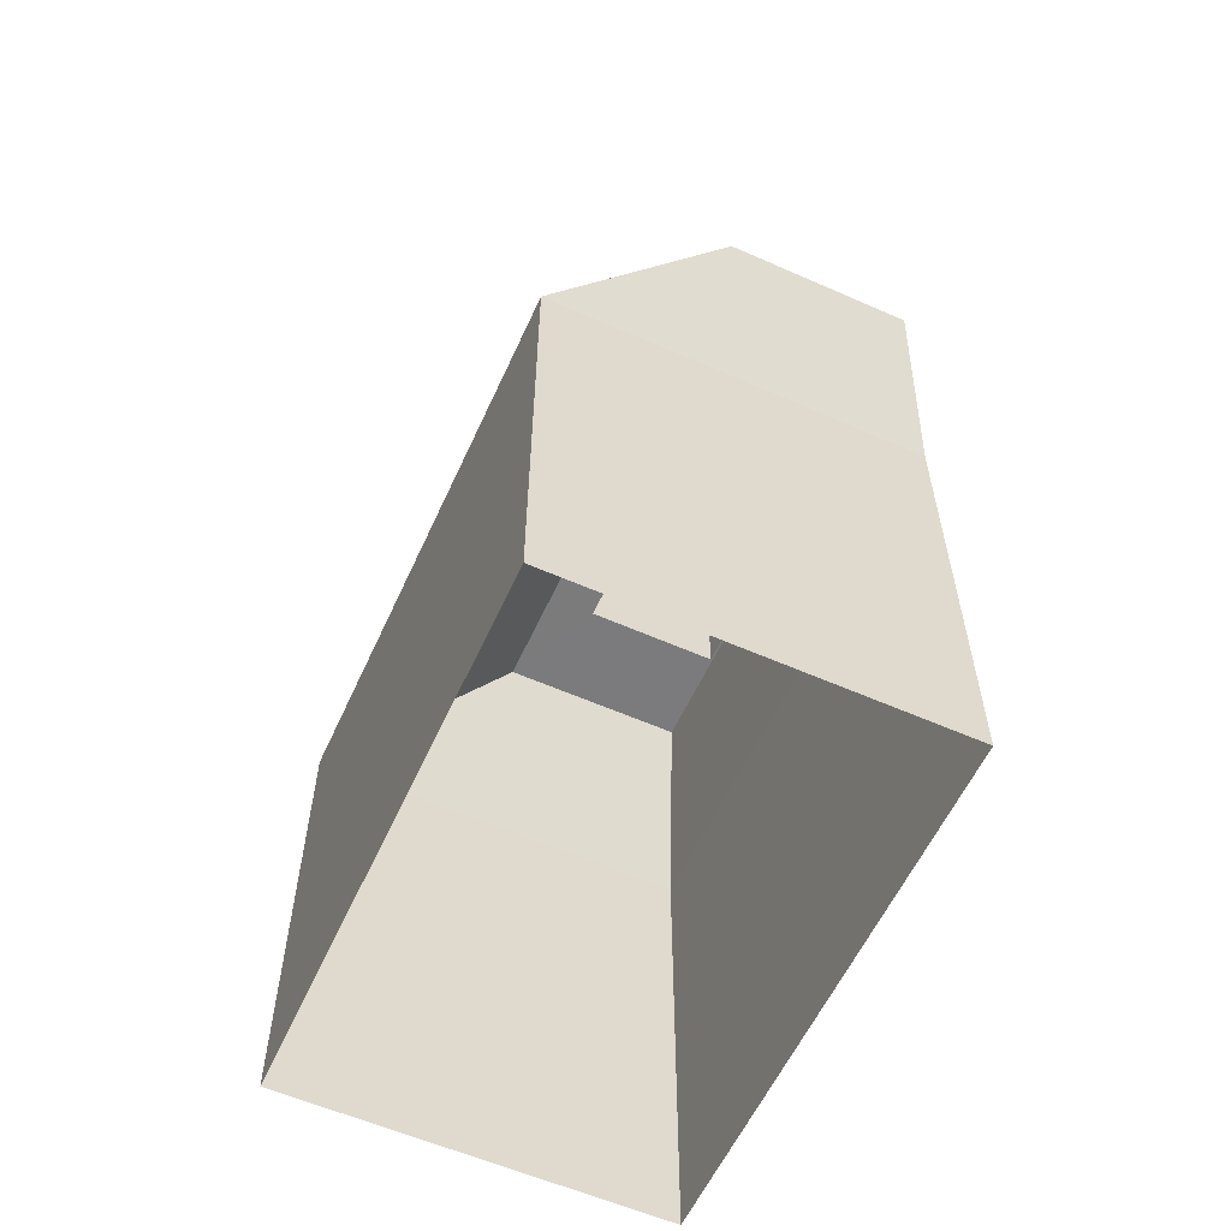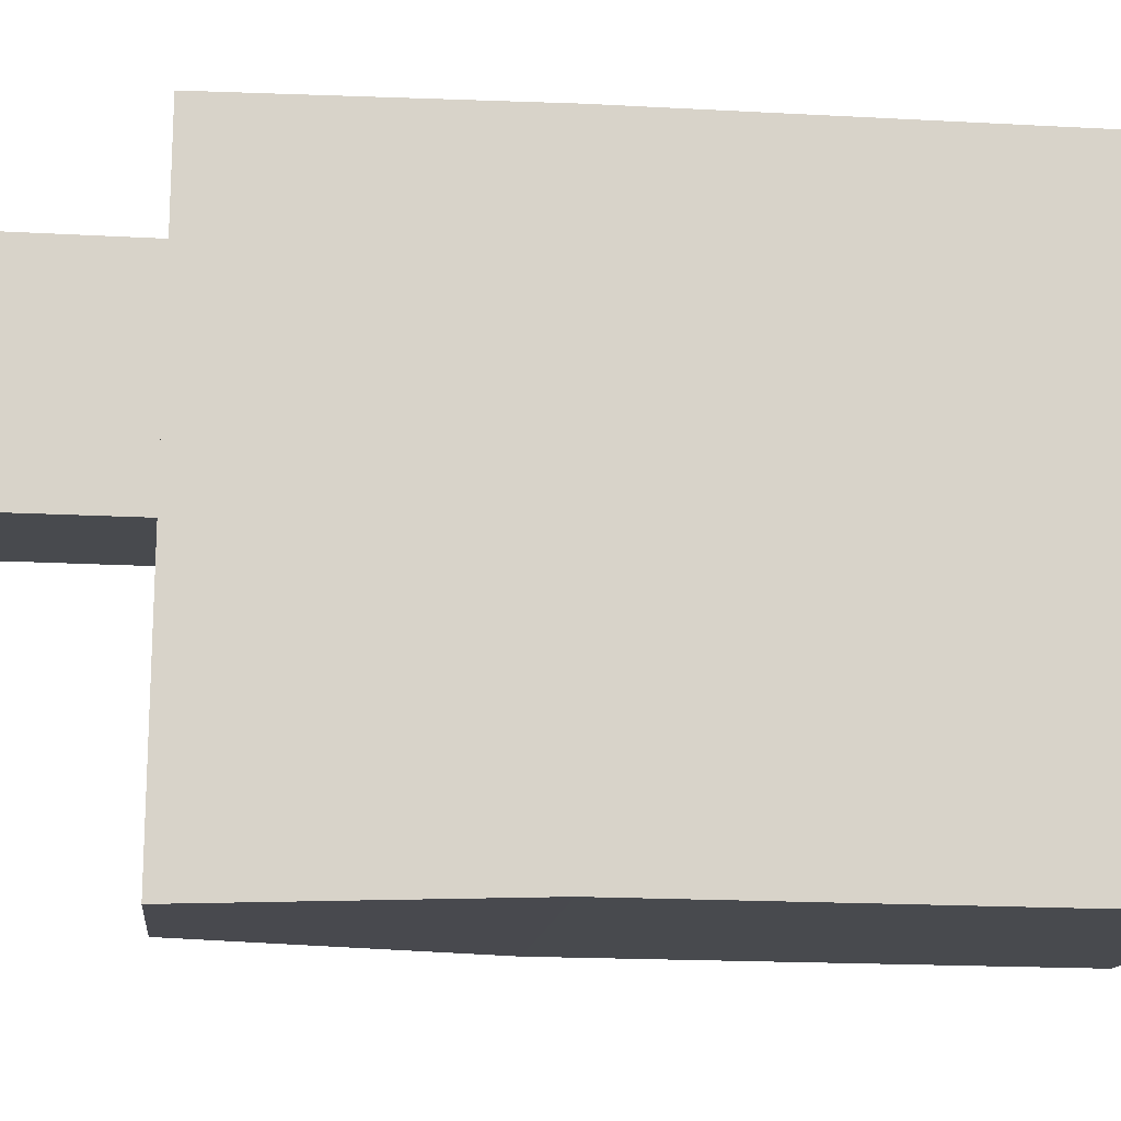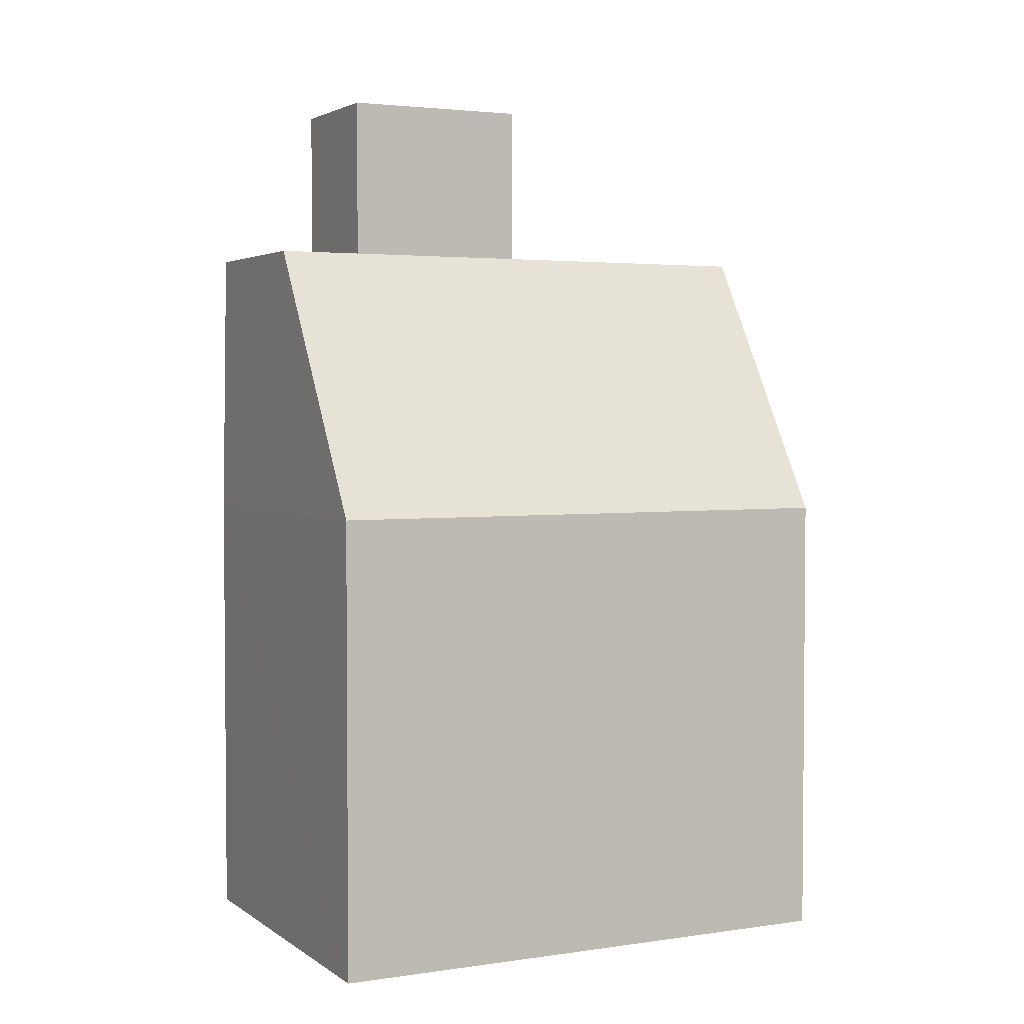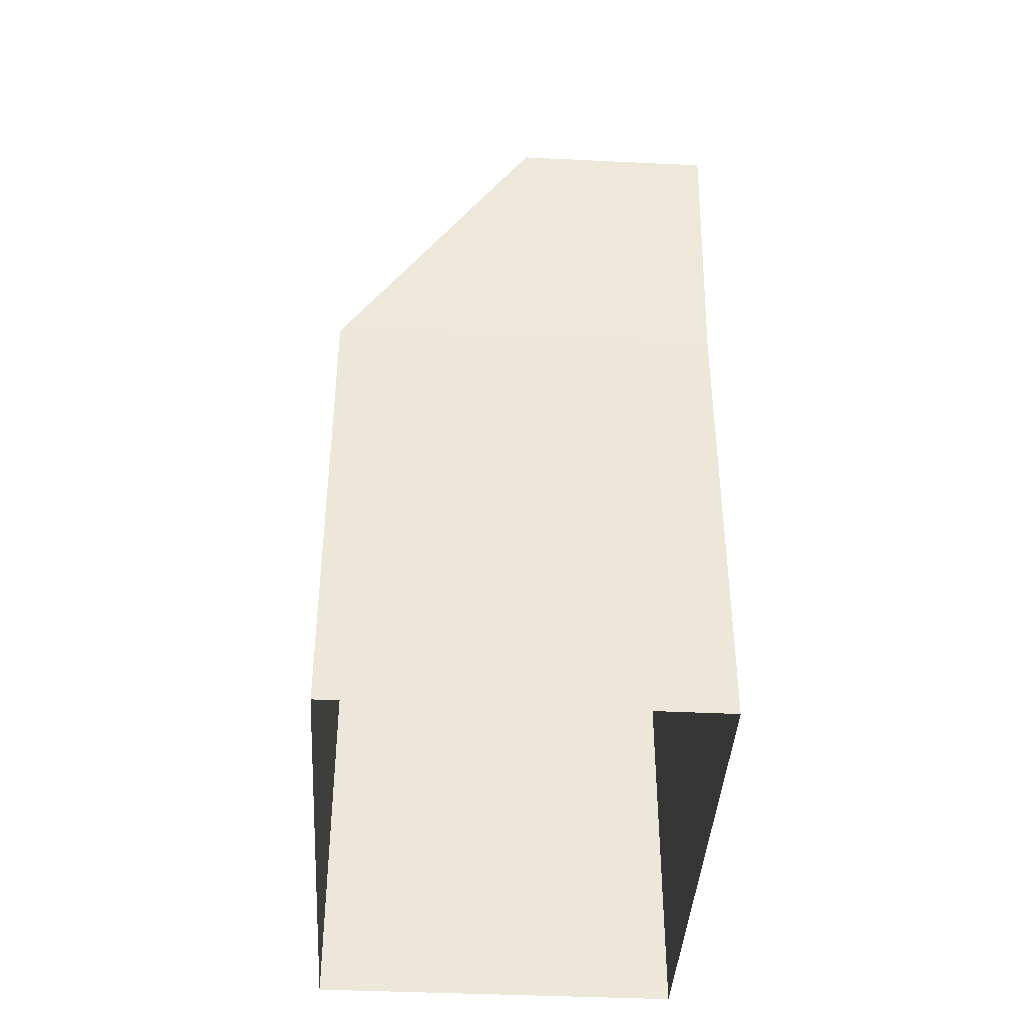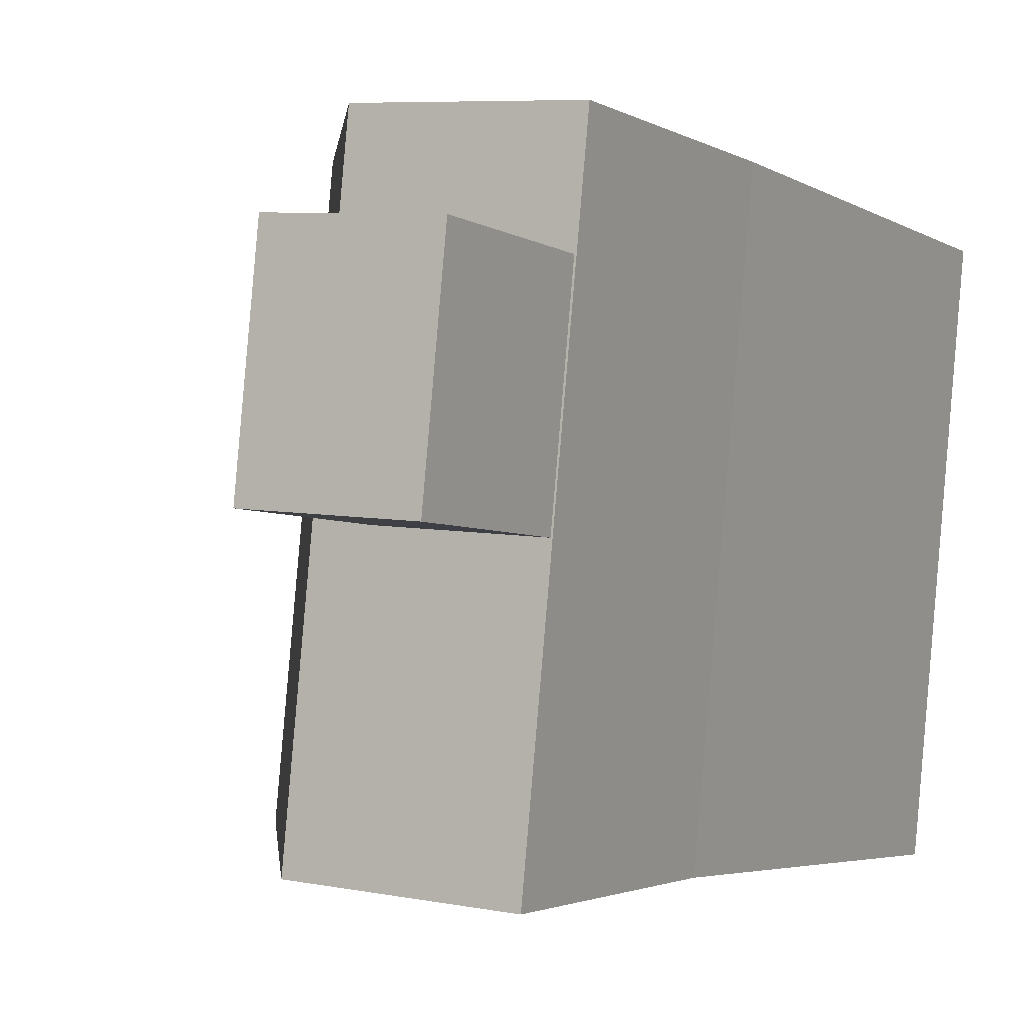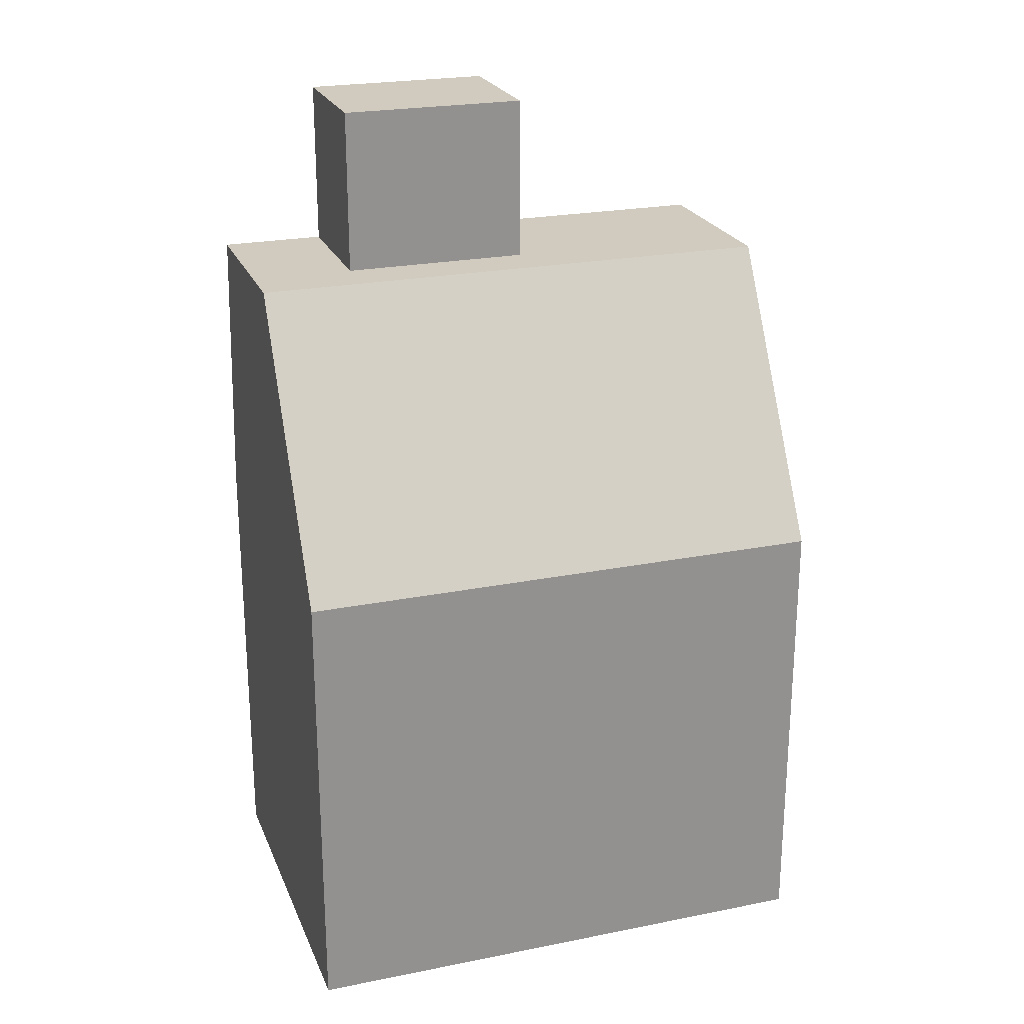
<metadata>
{"format":"obj","ext":"obj","renderer":"f3d","projection":"perspective","resolution":1024,"background":"white","views":[{"elev":-58.5,"azim":-30.0,"up":"+Z"},{"elev":-18.6,"azim":84.0,"up":"+Y"},{"elev":3.1,"azim":-122.0,"up":"+Z"},{"elev":-40.6,"azim":-8.9,"up":"+Z"},{"elev":-4.4,"azim":29.0,"up":"+Y"},{"elev":23.4,"azim":-114.2,"up":"+Z"}]}
</metadata>
<code>
v -7162 -3.775e+04 12.45
v -7162 -3.775e+04 2.627
v -7170 -3.775e+04 2.63
v -7170 -3.775e+04 12.45
v -7163 -3.776e+04 12.45
v -7163 -3.776e+04 2.626
v -7171 -3.776e+04 2.629
v -7171 -3.776e+04 12.45
v -7166 -3.775e+04 18.35
v -7162 -3.775e+04 18.35
v -7163 -3.776e+04 18.35
v -7162 -3.776e+04 18.35
v -7162 -3.775e+04 18.35
v -7167 -3.776e+04 18.35
v -7162 -3.775e+04 21.96
v -7162 -3.775e+04 18.35
v -7165 -3.775e+04 18.35
v -7165 -3.775e+04 21.96
v -7162 -3.776e+04 21.96
v -7162 -3.776e+04 18.35
v -7165 -3.776e+04 18.35
v -7165 -3.776e+04 21.96
f 6 7 3
f 2 6 3
f 1 2 3
f 4 1 3
f 2 5 6
f 2 1 5
f 5 7 6
f 5 8 7
f 8 3 7
f 8 4 3
f 9 10 4
f 4 10 1
f 5 1 11
f 12 11 1
f 1 10 13
f 12 1 13
f 11 14 5
f 5 14 8
f 15 16 17
f 18 15 17
f 16 15 19
f 20 16 19
f 21 19 22
f 21 20 19
f 22 18 17
f 21 22 17
f 8 9 4
f 14 9 8
f 16 12 13
f 16 20 12
f 13 10 16
f 20 11 12
f 11 21 14
f 10 9 17
f 9 14 21
f 21 11 20
f 16 10 17
f 9 21 17
f 22 15 18
f 22 19 15

</code>
